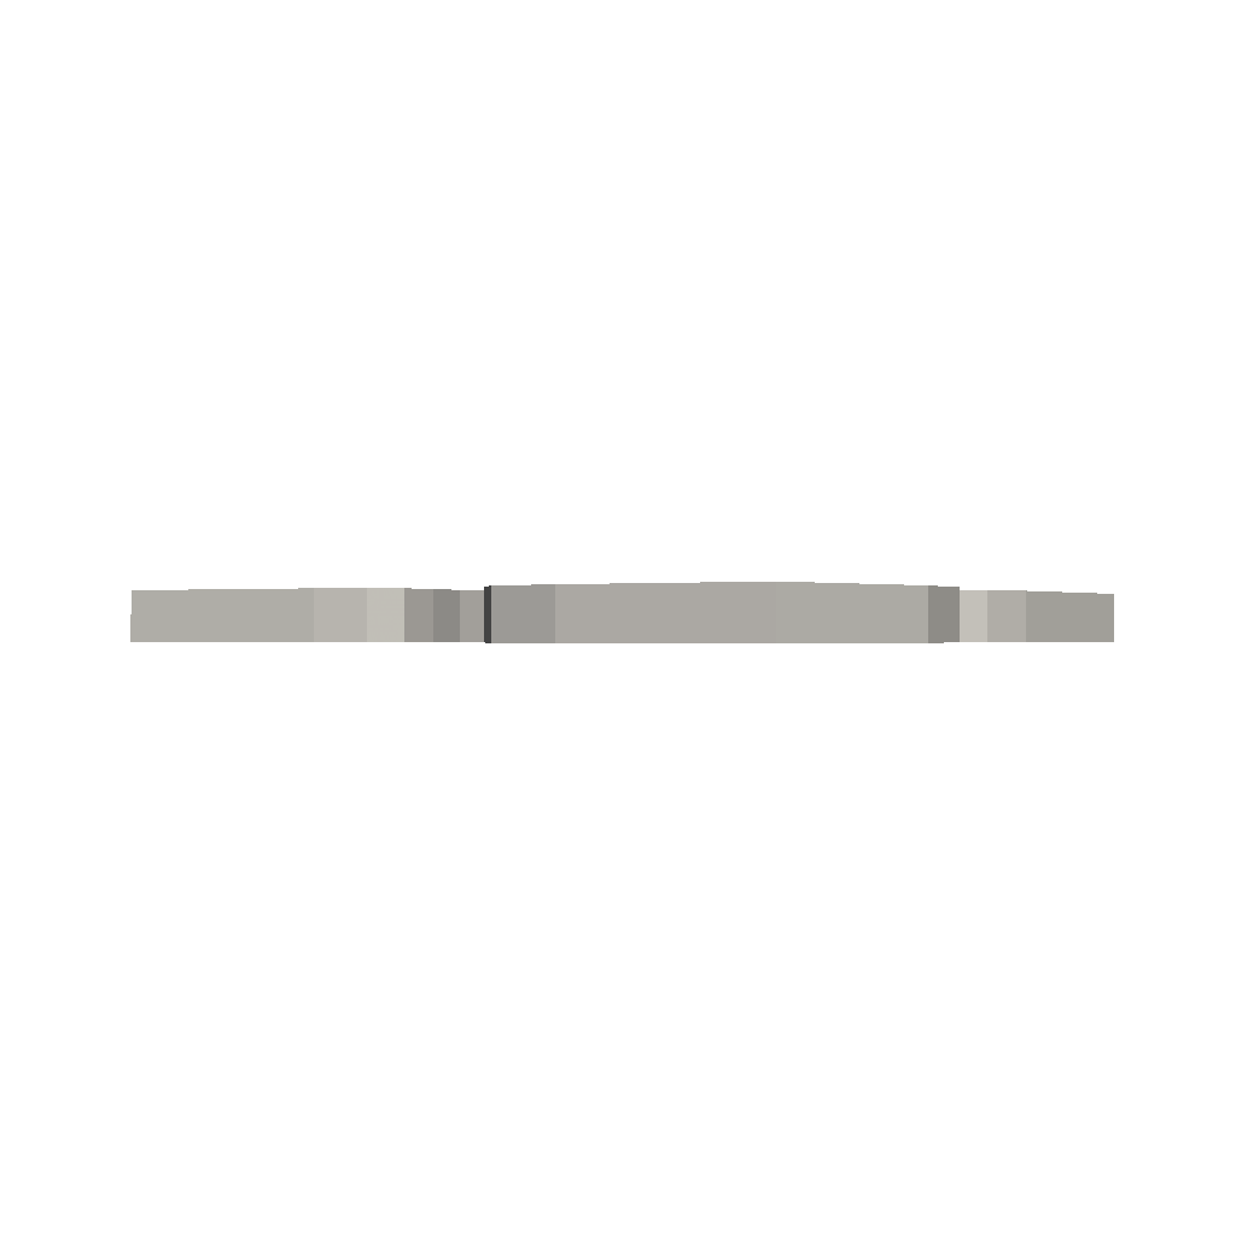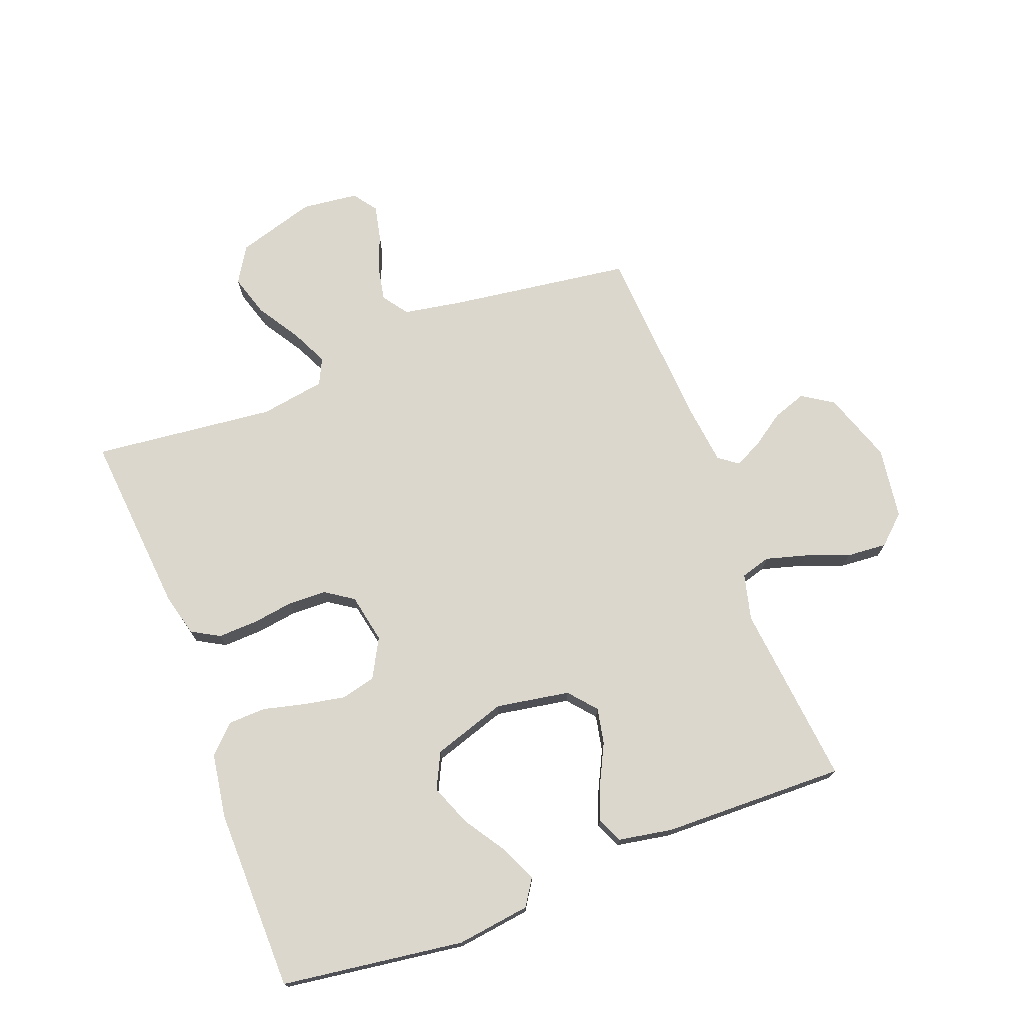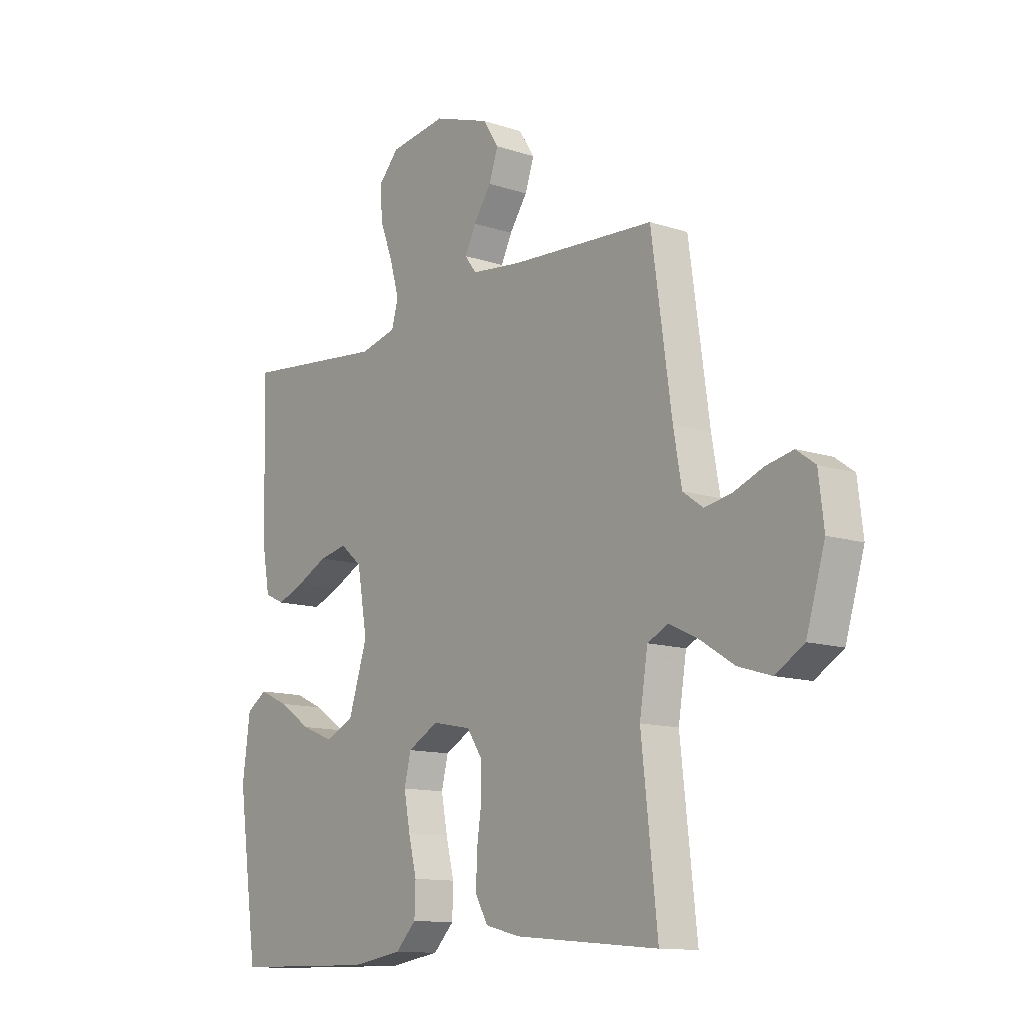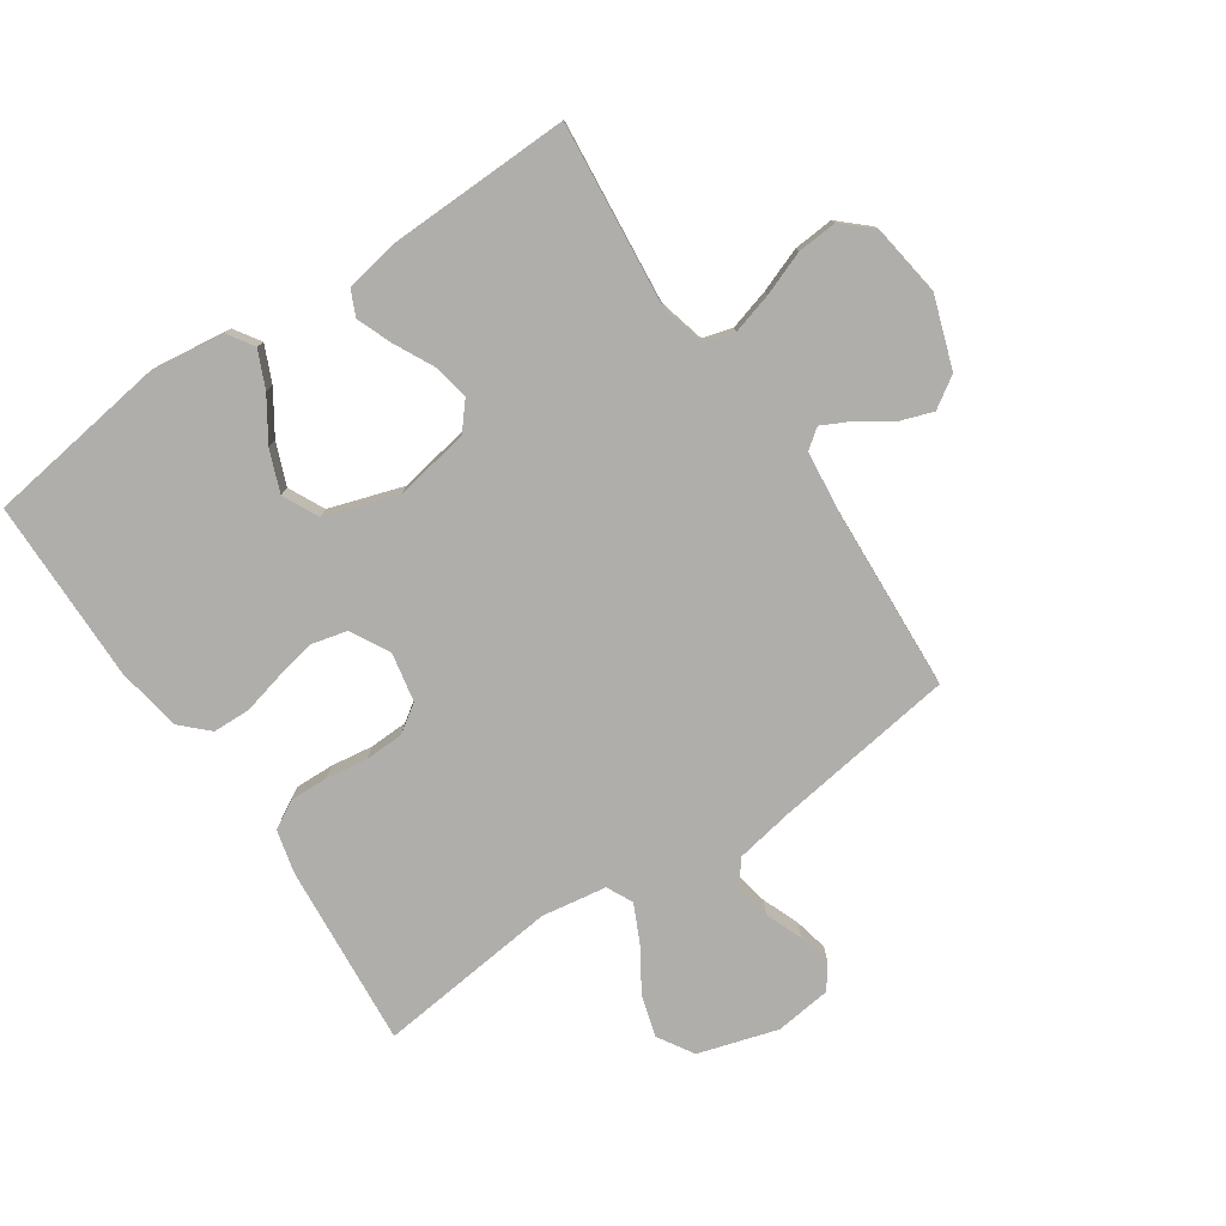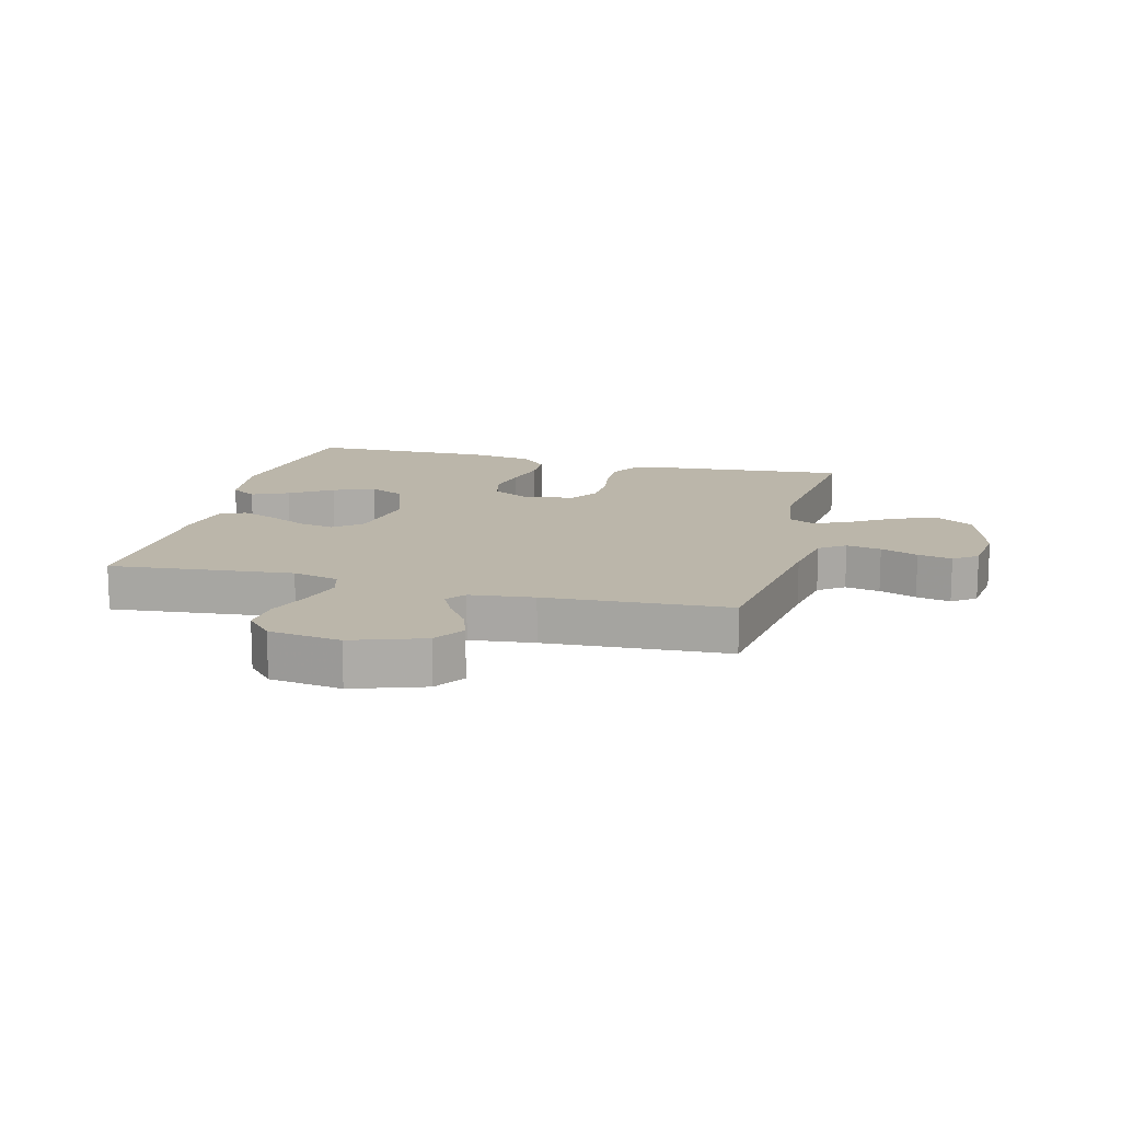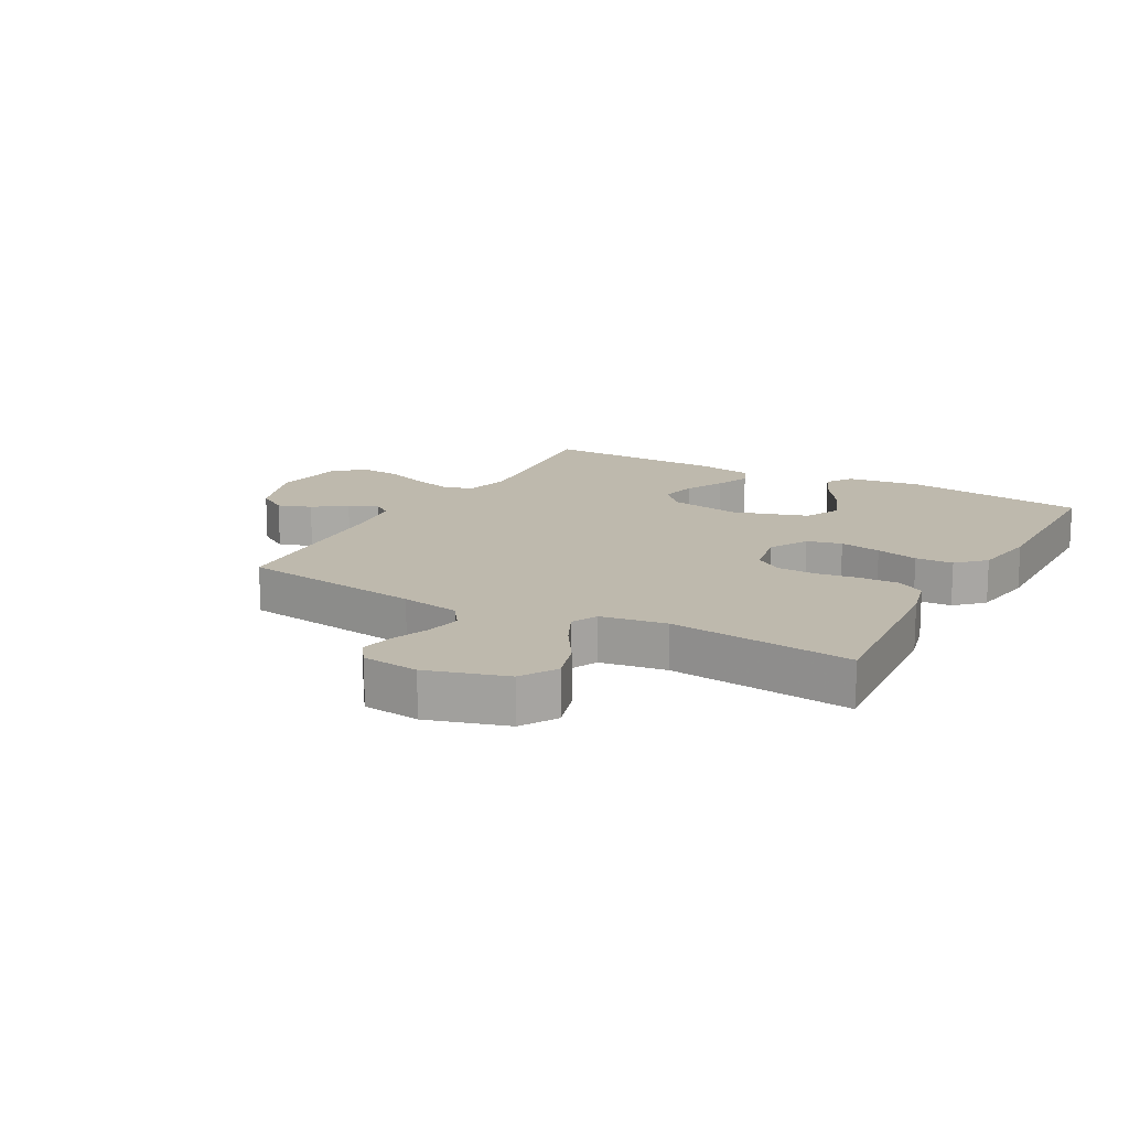
<metadata>
{"format":"obj","ext":"obj","renderer":"f3d","projection":"perspective","resolution":1024,"background":"white","views":[{"elev":-0.4,"azim":-146.7,"up":"+Y"},{"elev":73.2,"azim":-110.9,"up":"+Y"},{"elev":-12.2,"azim":52.1,"up":"+Z"},{"elev":-77.8,"azim":-55.9,"up":"+Y"},{"elev":13.9,"azim":14.5,"up":"+Y"},{"elev":15.1,"azim":118.9,"up":"+Y"}]}
</metadata>
<code>
v -0.5 0.07 0.5
v -0.2 0.07 0.47
v -0.124 0.07 0.489
v -0.11 0.07 0.538
v -0.129 0.07 0.605
v -0.156 0.07 0.677
v -0.161 0.07 0.743
v -0.118 0.07 0.79
v 0 0.07 0.807
v 0.117 0.07 0.767
v 0.15 0.07 0.716
v 0.131 0.07 0.661
v 0.094 0.07 0.607
v 0.071 0.07 0.561
v 0.095 0.07 0.529
v 0.2 0.07 0.517
v 0.5 0.07 0.5
v 0.542 0.07 0.2
v 0.559 0.07 0.104
v 0.601 0.07 0.074
v 0.658 0.07 0.085
v 0.719 0.07 0.109
v 0.775 0.07 0.121
v 0.814 0.07 0.093
v 0.825 0.07 0
v 0.786 0.07 -0.13
v 0.727 0.07 -0.166
v 0.658 0.07 -0.145
v 0.588 0.07 -0.101
v 0.527 0.07 -0.072
v 0.484 0.07 -0.093
v 0.467 0.07 -0.2
v 0.5 0.07 -0.5
v 0.2 0.07 -0.474
v 0.128 0.07 -0.456
v 0.102 0.07 -0.41
v 0.104 0.07 -0.346
v 0.114 0.07 -0.277
v 0.112 0.07 -0.214
v 0.081 0.07 -0.168
v 0 0.07 -0.152
v -0.064 0.07 -0.187
v -0.078 0.07 -0.244
v -0.065 0.07 -0.312
v -0.048 0.07 -0.381
v -0.05 0.07 -0.443
v -0.093 0.07 -0.487
v -0.2 0.07 -0.504
v -0.5 0.07 -0.5
v -0.542 0.07 -0.2
v -0.526 0.07 -0.079
v -0.483 0.07 -0.051
v -0.423 0.07 -0.078
v -0.354 0.07 -0.123
v -0.286 0.07 -0.15
v -0.227 0.07 -0.121
v -0.188 0.07 0
v -0.209 0.07 0.121
v -0.254 0.07 0.159
v -0.313 0.07 0.147
v -0.377 0.07 0.115
v -0.435 0.07 0.092
v -0.477 0.07 0.111
v -0.493 0.07 0.2
v -0.5 0 0.5
v -0.2 0 0.47
v -0.124 0 0.489
v -0.11 0 0.538
v -0.129 0 0.605
v -0.156 0 0.677
v -0.161 0 0.743
v -0.118 0 0.79
v 0 0 0.807
v 0.117 0 0.767
v 0.15 0 0.716
v 0.131 0 0.661
v 0.094 0 0.607
v 0.071 0 0.561
v 0.095 0 0.529
v 0.2 0 0.517
v 0.5 0 0.5
v 0.542 0 0.2
v 0.559 0 0.104
v 0.601 0 0.074
v 0.658 0 0.085
v 0.719 0 0.109
v 0.775 0 0.121
v 0.814 0 0.093
v 0.825 0 0
v 0.786 0 -0.13
v 0.727 0 -0.166
v 0.658 0 -0.145
v 0.588 0 -0.101
v 0.527 0 -0.072
v 0.484 0 -0.093
v 0.467 0 -0.2
v 0.5 0 -0.5
v 0.2 0 -0.474
v 0.128 0 -0.456
v 0.102 0 -0.41
v 0.104 0 -0.346
v 0.114 0 -0.277
v 0.112 0 -0.214
v 0.081 0 -0.168
v 0 0 -0.152
v -0.064 0 -0.187
v -0.078 0 -0.244
v -0.065 0 -0.312
v -0.048 0 -0.381
v -0.05 0 -0.443
v -0.093 0 -0.487
v -0.2 0 -0.504
v -0.5 0 -0.5
v -0.542 0 -0.2
v -0.526 0 -0.079
v -0.483 0 -0.051
v -0.423 0 -0.078
v -0.354 0 -0.123
v -0.286 0 -0.15
v -0.227 0 -0.121
v -0.188 0 0
v -0.209 0 0.121
v -0.254 0 0.159
v -0.313 0 0.147
v -0.377 0 0.115
v -0.435 0 0.092
v -0.477 0 0.111
v -0.493 0 0.2
f 63 64 1 2
f 60 61 62 63
f 60 63 2 3
f 59 60 3
f 58 59 3
f 57 58 3 4
f 51 52 53 54
f 51 54 55
f 50 51 55
f 49 50 55
f 48 49 55 56
f 44 45 46 47
f 43 44 47 48
f 42 43 48 56
f 35 36 37 38
f 35 38 39
f 32 33 34 35
f 31 32 35 39
f 30 31 39 40
f 26 27 28 29
f 26 29 30
f 25 26 30
f 21 22 23 24
f 20 21 24 25
f 16 17 18
f 15 16 18 19
f 10 11 12 13
f 10 13 14
f 9 10 14
f 8 9 14
f 5 6 7 8
f 4 5 8 14
f 57 4 14 15
f 41 42 56 57
f 20 25 30 40
f 19 20 40 41
f 15 19 41 57
f 66 65 128 127
f 127 126 125 124
f 67 66 127 124
f 67 124 123
f 67 123 122
f 68 67 122 121
f 118 117 116 115
f 119 118 115
f 119 115 114
f 119 114 113
f 120 119 113 112
f 111 110 109 108
f 112 111 108 107
f 120 112 107 106
f 102 101 100 99
f 103 102 99
f 99 98 97 96
f 103 99 96 95
f 104 103 95 94
f 93 92 91 90
f 94 93 90
f 94 90 89
f 88 87 86 85
f 89 88 85 84
f 82 81 80
f 83 82 80 79
f 77 76 75 74
f 78 77 74
f 78 74 73
f 78 73 72
f 72 71 70 69
f 78 72 69 68
f 79 78 68 121
f 121 120 106 105
f 104 94 89 84
f 105 104 84 83
f 121 105 83 79
f 1 65 66 2
f 2 66 67 3
f 3 67 68 4
f 4 68 69 5
f 5 69 70 6
f 6 70 71 7
f 7 71 72 8
f 8 72 73 9
f 9 73 74 10
f 10 74 75 11
f 11 75 76 12
f 12 76 77 13
f 13 77 78 14
f 14 78 79 15
f 15 79 80 16
f 16 80 81 17
f 17 81 82 18
f 18 82 83 19
f 19 83 84 20
f 20 84 85 21
f 21 85 86 22
f 22 86 87 23
f 23 87 88 24
f 24 88 89 25
f 25 89 90 26
f 26 90 91 27
f 27 91 92 28
f 28 92 93 29
f 29 93 94 30
f 30 94 95 31
f 31 95 96 32
f 32 96 97 33
f 33 97 98 34
f 34 98 99 35
f 35 99 100 36
f 36 100 101 37
f 37 101 102 38
f 38 102 103 39
f 39 103 104 40
f 40 104 105 41
f 41 105 106 42
f 42 106 107 43
f 43 107 108 44
f 44 108 109 45
f 45 109 110 46
f 46 110 111 47
f 47 111 112 48
f 48 112 113 49
f 49 113 114 50
f 50 114 115 51
f 51 115 116 52
f 52 116 117 53
f 53 117 118 54
f 54 118 119 55
f 55 119 120 56
f 56 120 121 57
f 57 121 122 58
f 58 122 123 59
f 59 123 124 60
f 60 124 125 61
f 61 125 126 62
f 62 126 127 63
f 63 127 128 64
f 64 128 65 1

</code>
